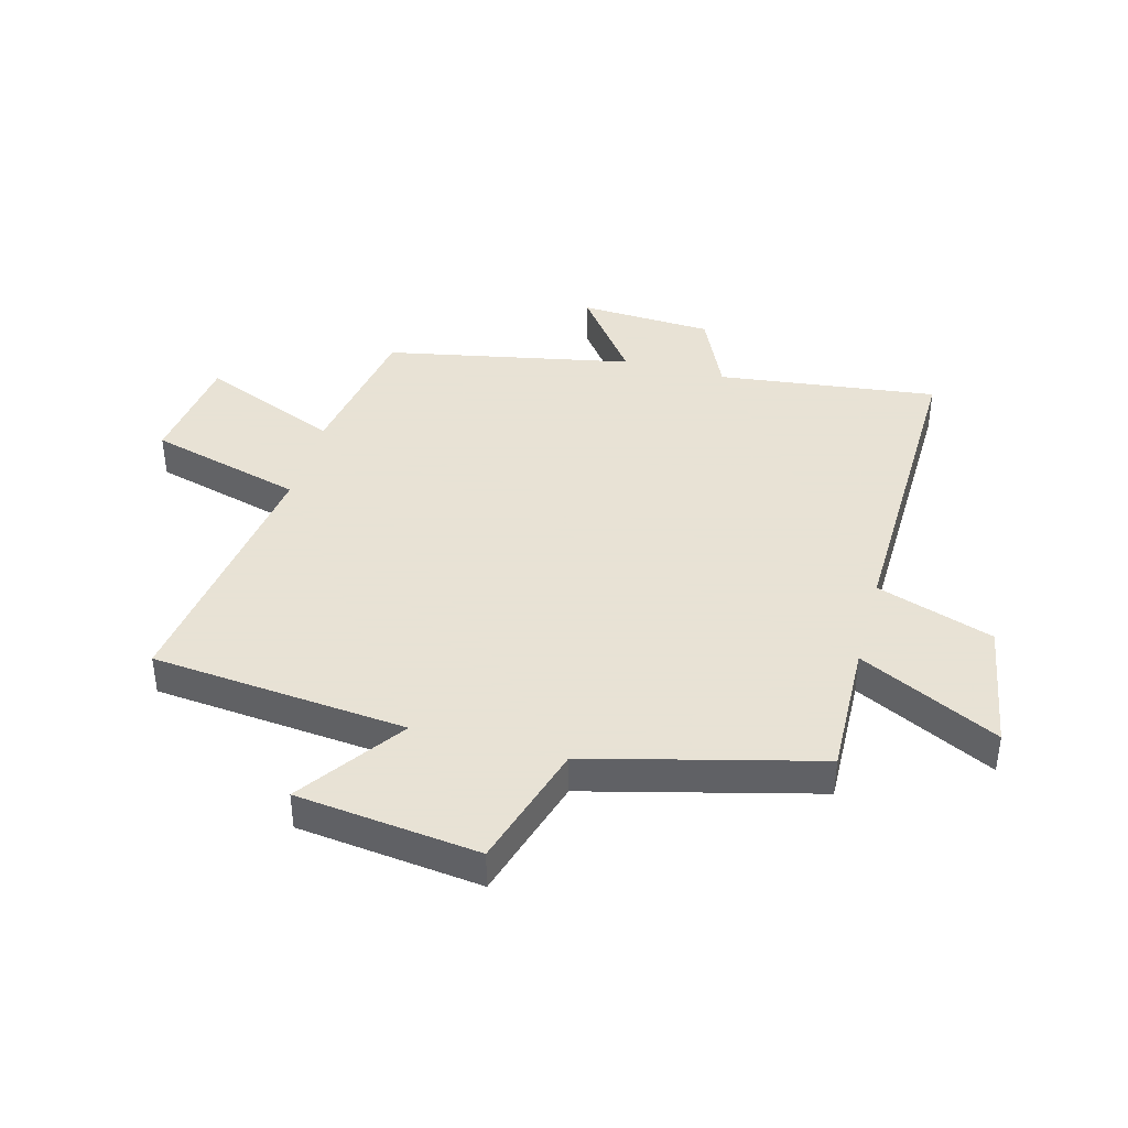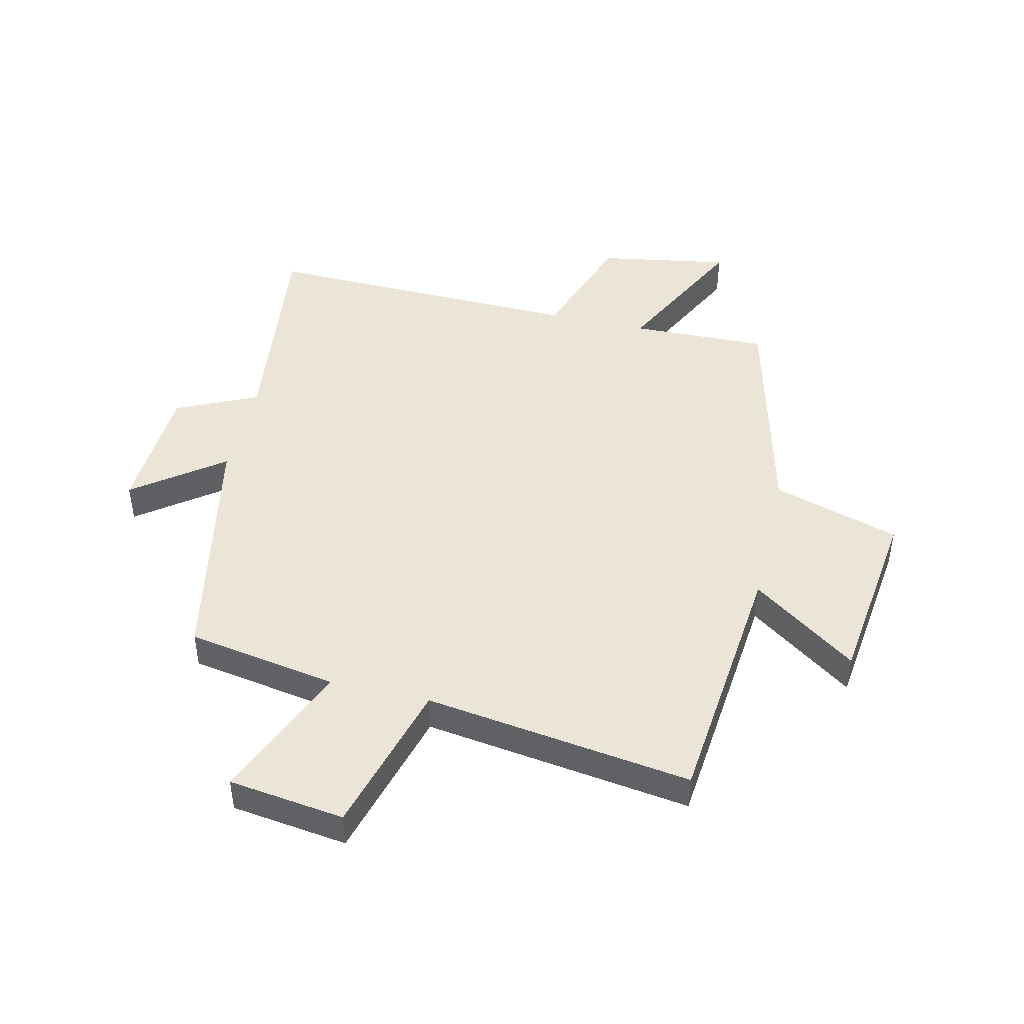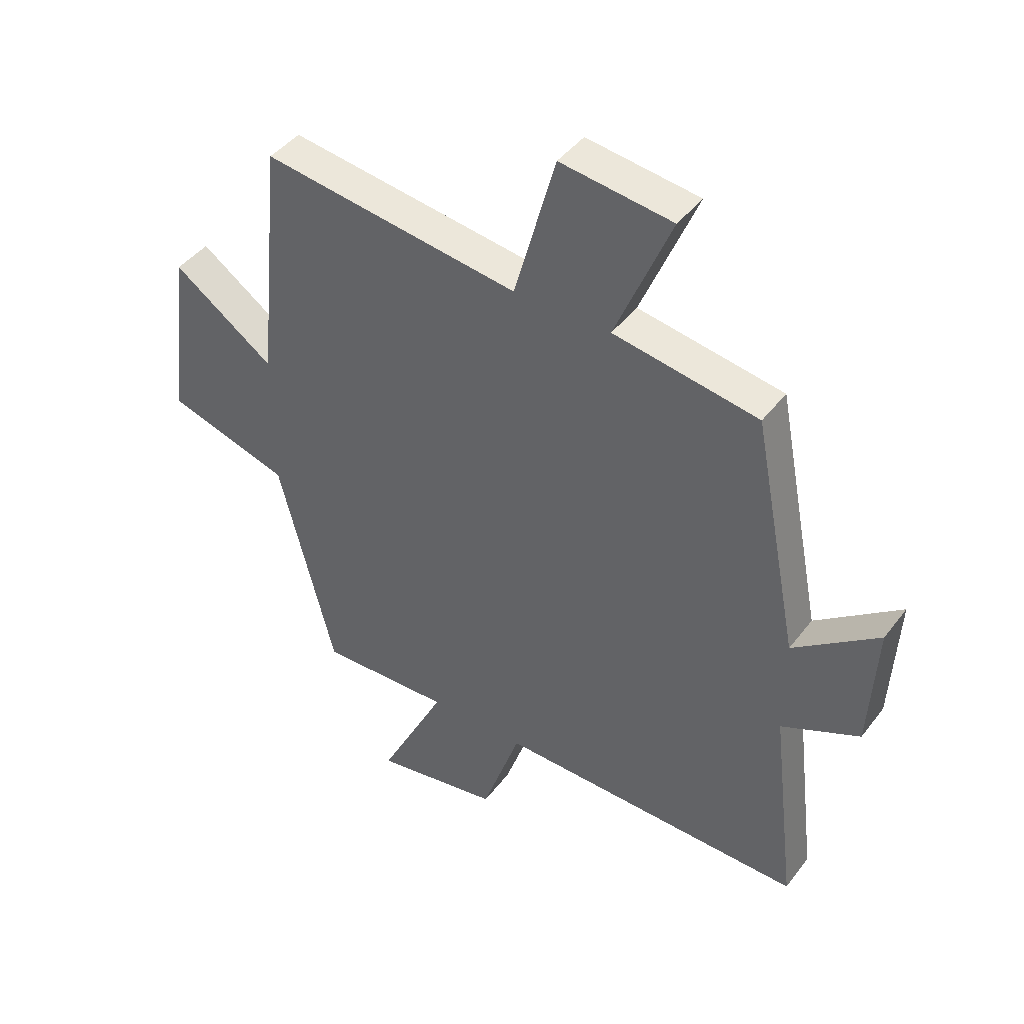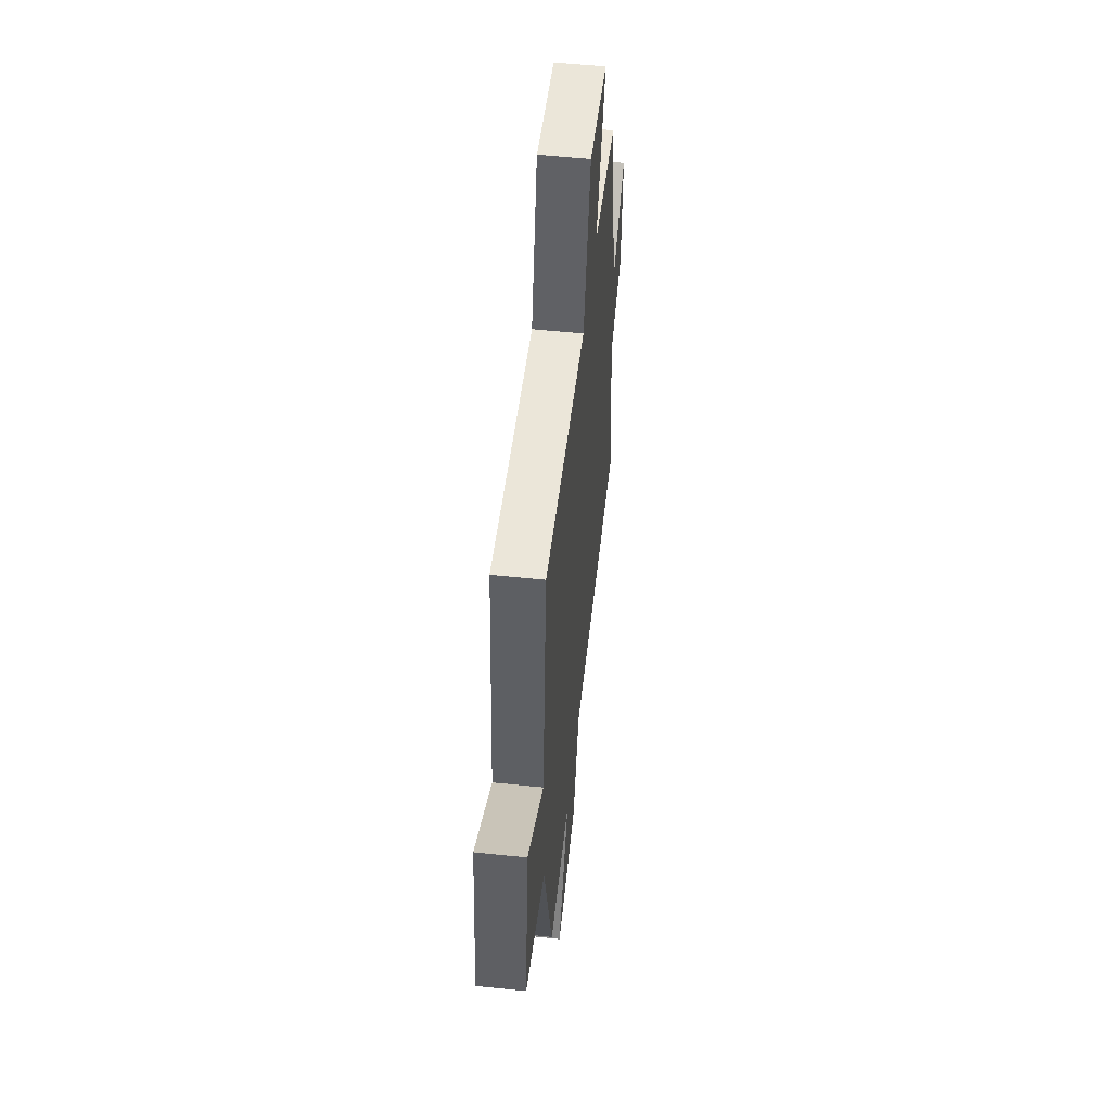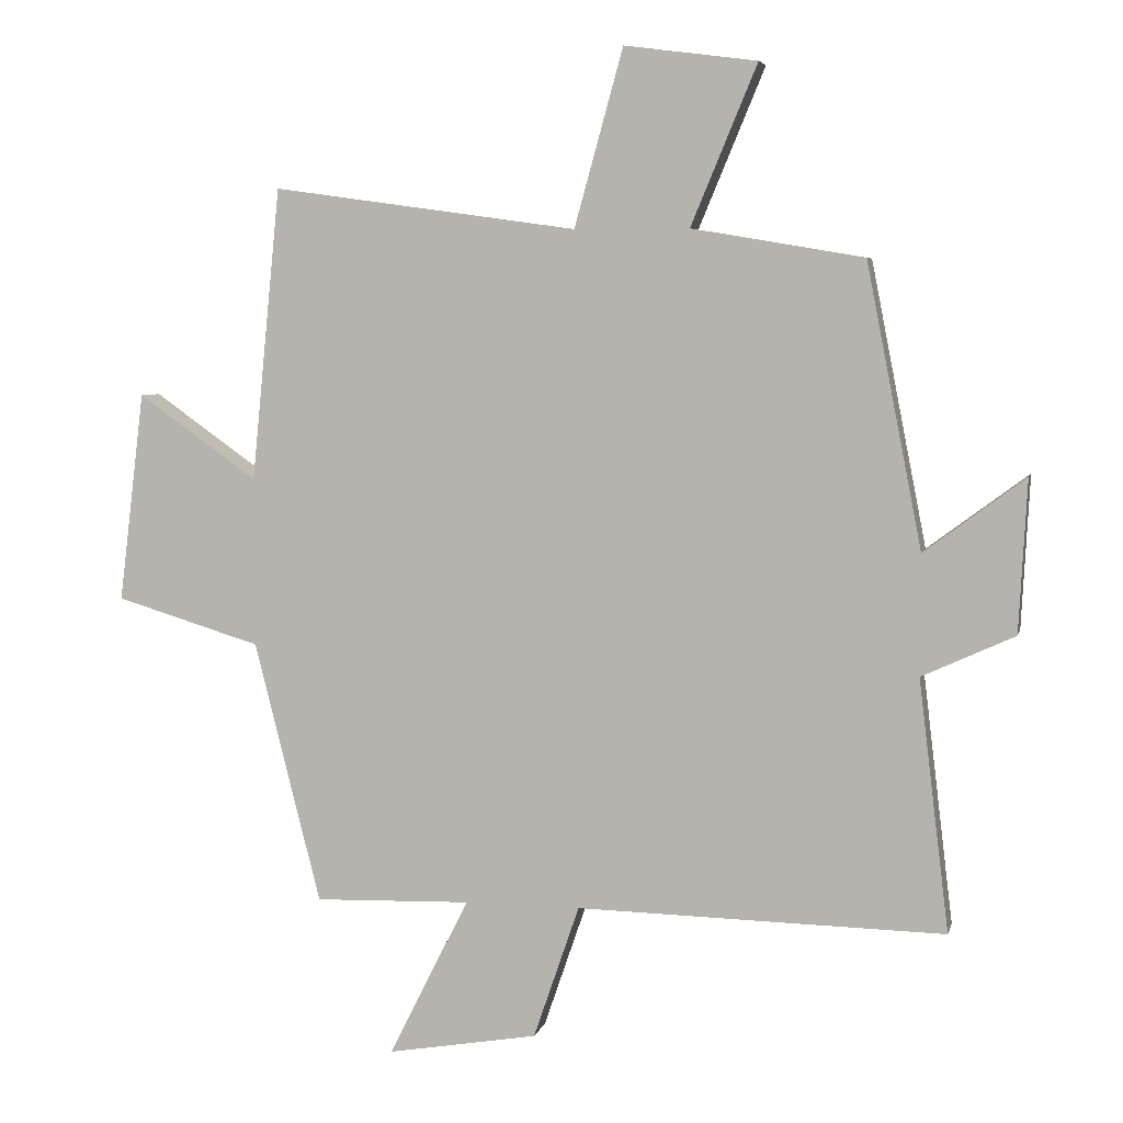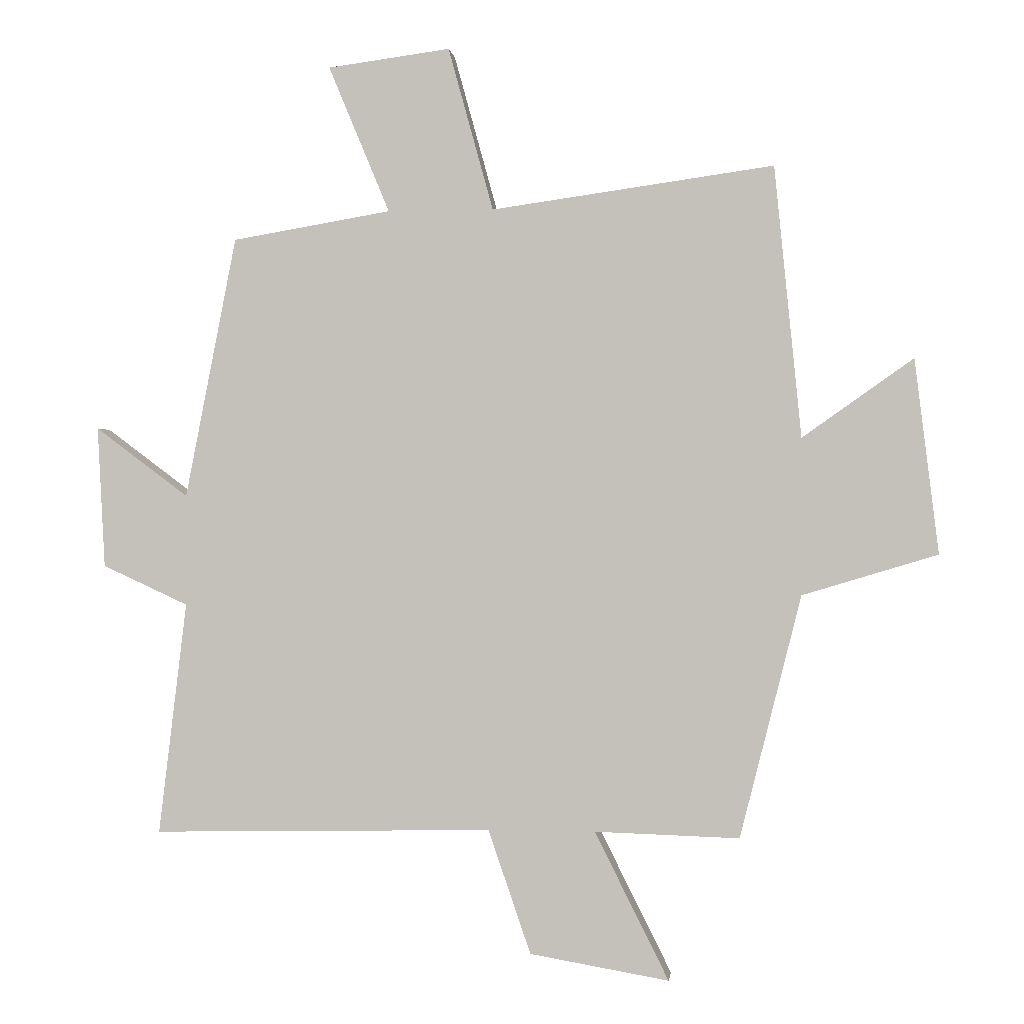
<metadata>
{"format":"obj","ext":"obj","renderer":"f3d","projection":"perspective","resolution":1024,"background":"white","views":[{"elev":40.6,"azim":105.0,"up":"+Y"},{"elev":45.9,"azim":13.2,"up":"+Y"},{"elev":43.3,"azim":-145.7,"up":"+Z"},{"elev":54.8,"azim":96.3,"up":"+Z"},{"elev":5.3,"azim":-167.1,"up":"+Z"},{"elev":-0.2,"azim":6.9,"up":"+Z"}]}
</metadata>
<code>
v -0.418 0.07 0.457
v -0.164 0.07 0.5
v -0.262 0.07 0.735
v -0.066 0.07 0.761
v 0.006 0.07 0.5
v 0.457 0.07 0.563
v 0.5 0.07 0.13
v 0.677 0.07 0.255
v 0.715 0.07 -0.055
v 0.5 0.07 -0.12
v 0.402 0.07 -0.507
v 0.171 0.07 -0.5
v 0.289 0.07 -0.736
v 0.067 0.07 -0.698
v -0.001 0.07 -0.5
v -0.545 0.07 -0.511
v -0.5 0.07 -0.139
v -0.637 0.07 -0.076
v -0.649 0.07 0.15
v -0.5 0.07 0.039
v -0.418 0 0.457
v -0.164 0 0.5
v -0.262 0 0.735
v -0.066 0 0.761
v 0.006 0 0.5
v 0.457 0 0.563
v 0.5 0 0.13
v 0.677 0 0.255
v 0.715 0 -0.055
v 0.5 0 -0.12
v 0.402 0 -0.507
v 0.171 0 -0.5
v 0.289 0 -0.736
v 0.067 0 -0.698
v -0.001 0 -0.5
v -0.545 0 -0.511
v -0.5 0 -0.139
v -0.637 0 -0.076
v -0.649 0 0.15
v -0.5 0 0.039
f 17 18 19 20
f 17 20 1 2
f 15 16 17 2
f 12 13 14 15
f 12 15 2
f 10 11 12 2
f 7 8 9 10
f 5 6 7 10
f 5 10 2 3
f 3 4 5
f 40 39 38 37
f 22 21 40 37
f 22 37 36 35
f 35 34 33 32
f 22 35 32
f 22 32 31 30
f 30 29 28 27
f 30 27 26 25
f 23 22 30 25
f 25 24 23
f 1 21 22 2
f 2 22 23 3
f 3 23 24 4
f 4 24 25 5
f 5 25 26 6
f 6 26 27 7
f 7 27 28 8
f 8 28 29 9
f 9 29 30 10
f 10 30 31 11
f 11 31 32 12
f 12 32 33 13
f 13 33 34 14
f 14 34 35 15
f 15 35 36 16
f 16 36 37 17
f 17 37 38 18
f 18 38 39 19
f 19 39 40 20
f 20 40 21 1

</code>
